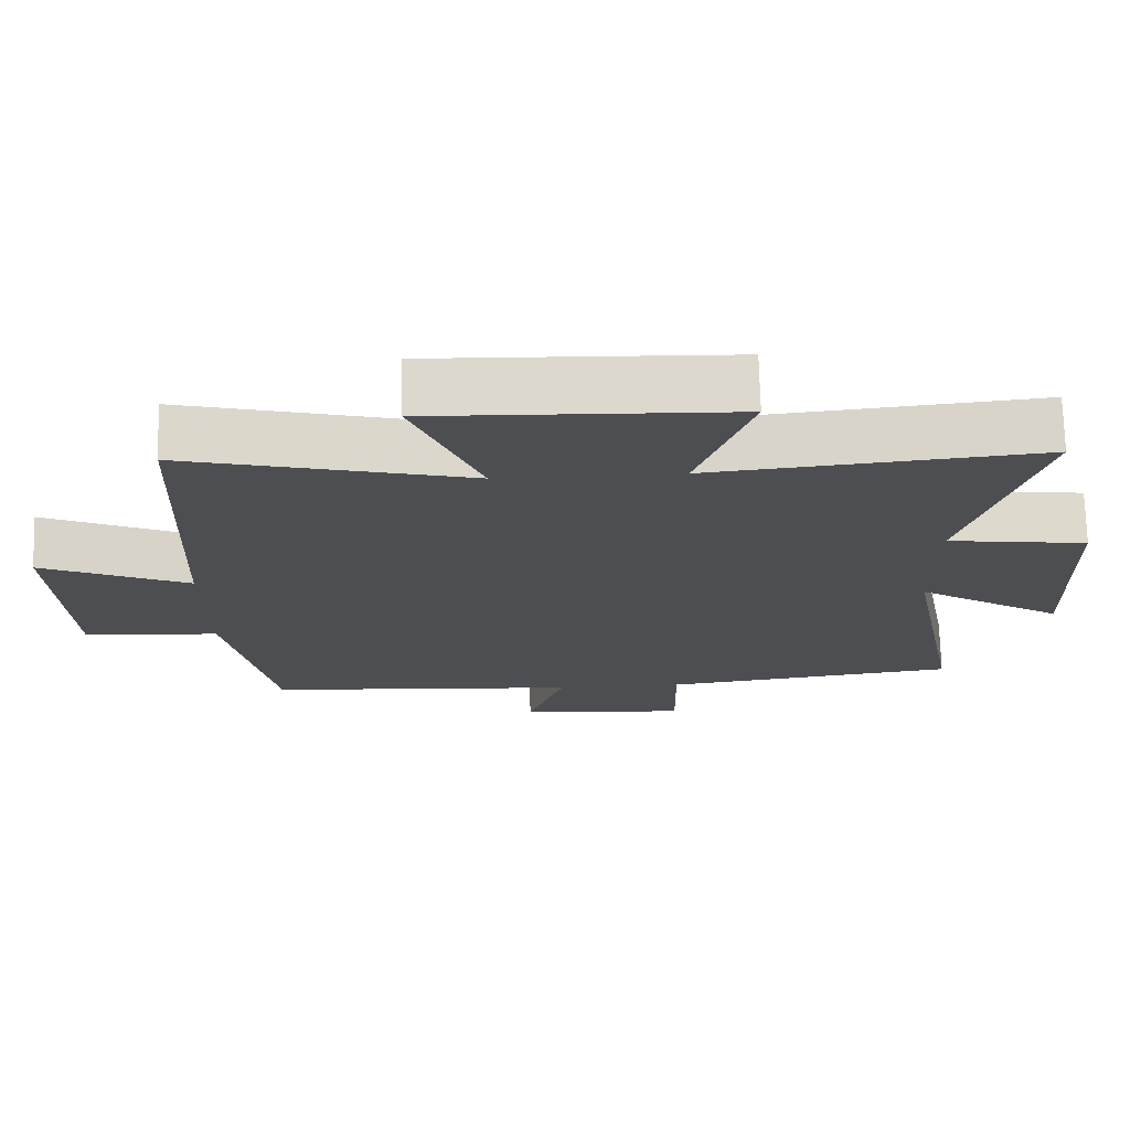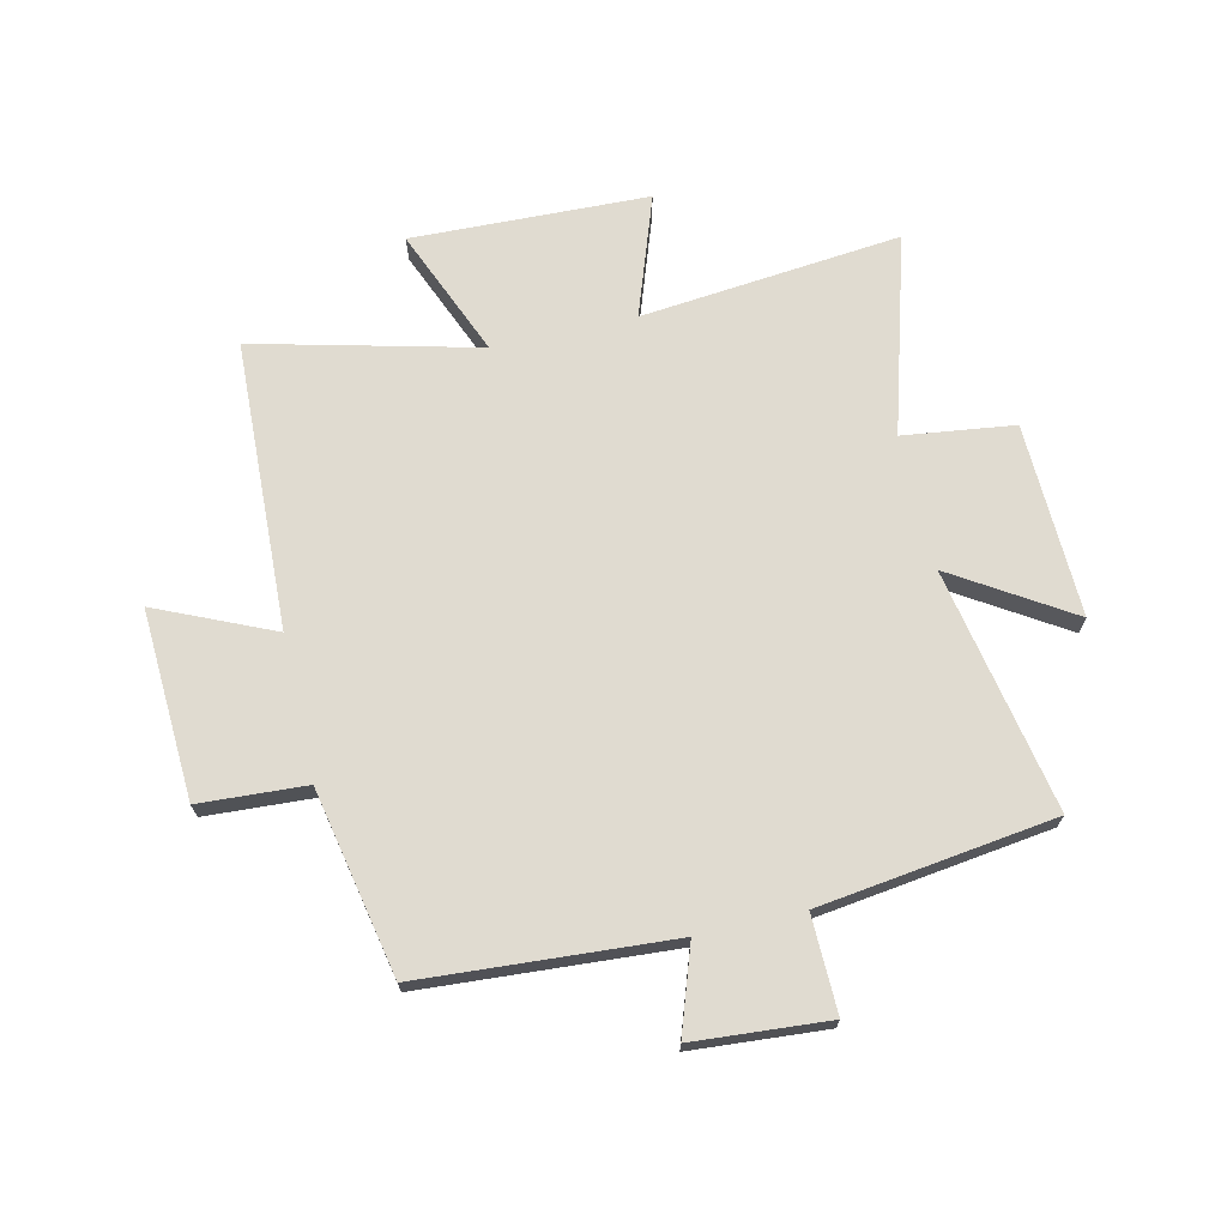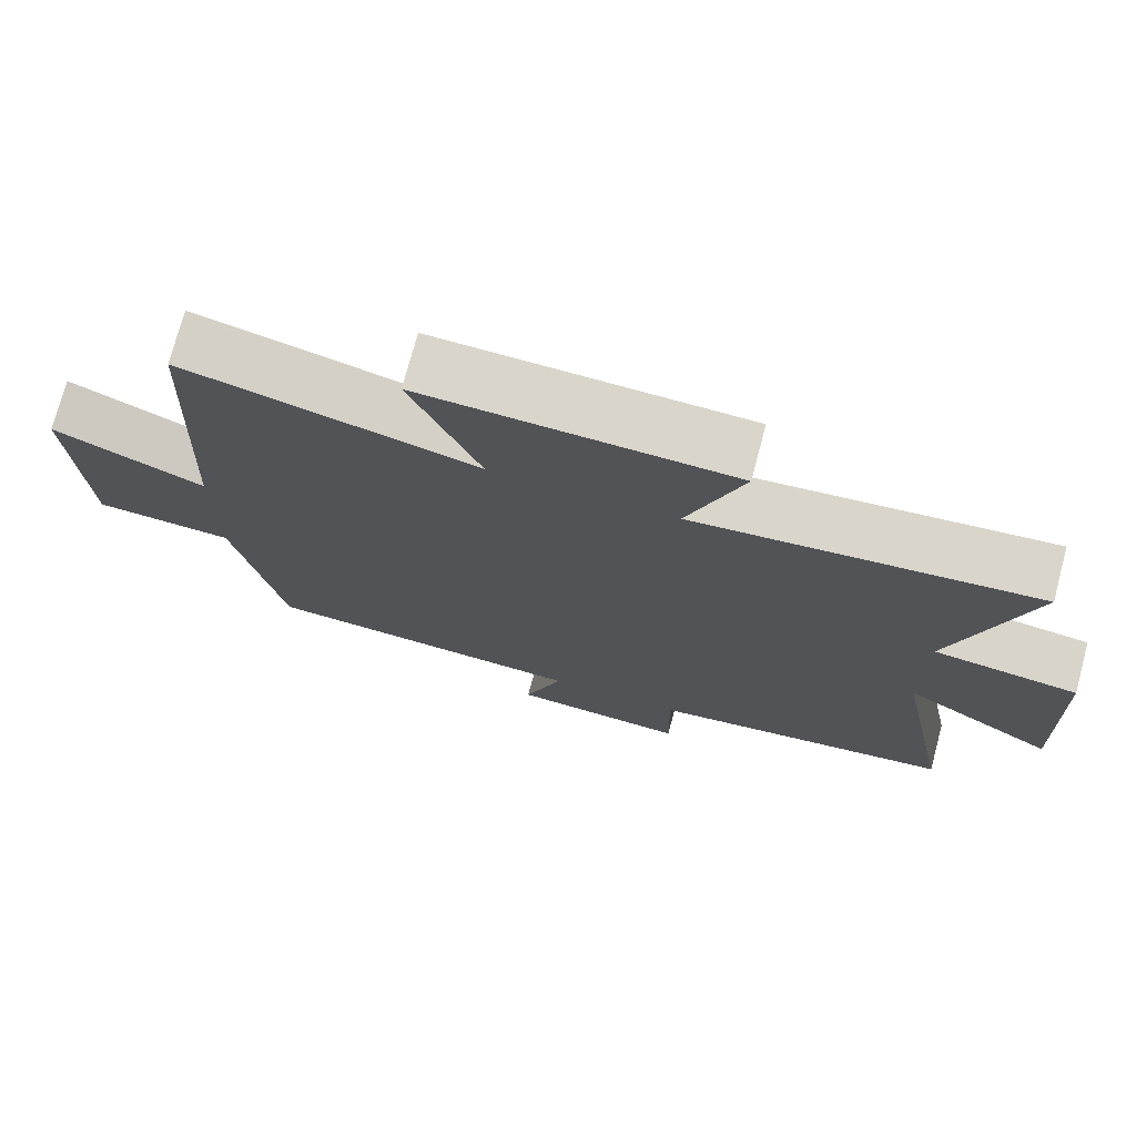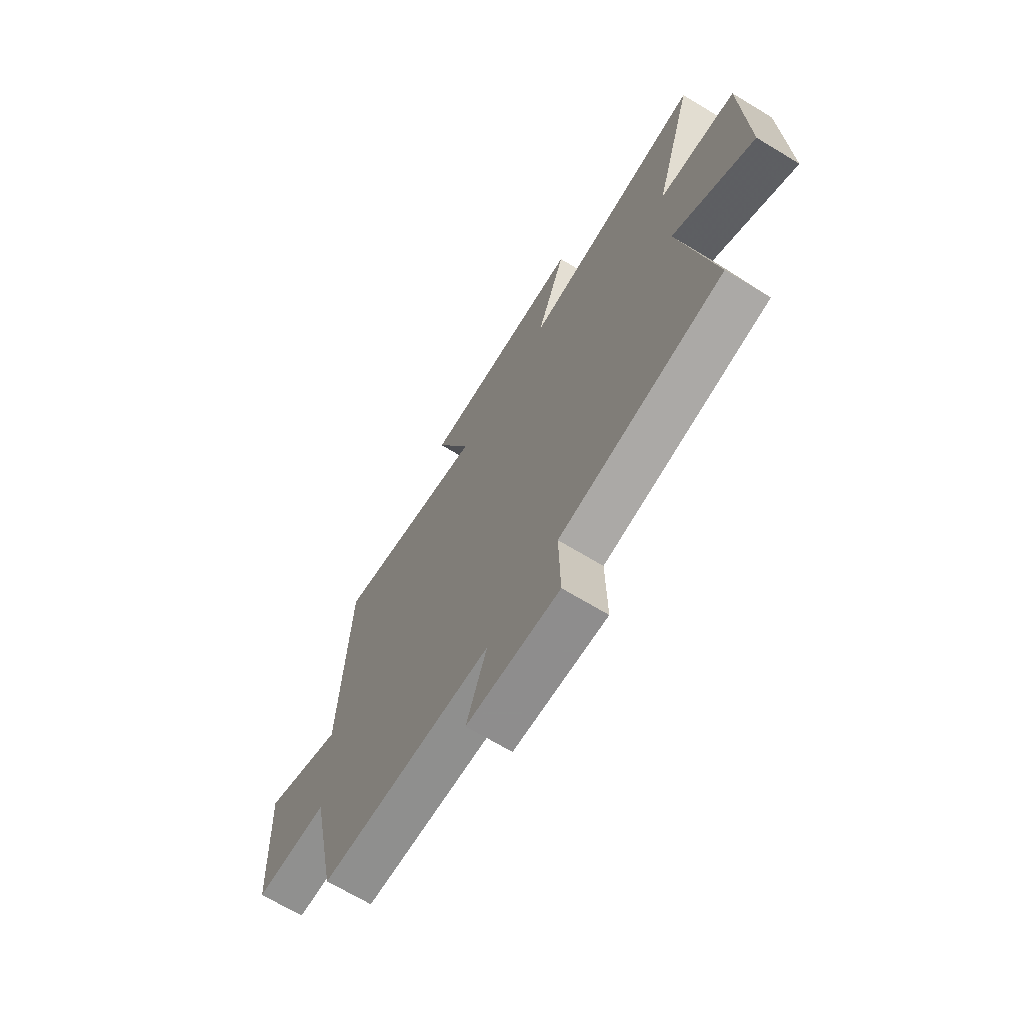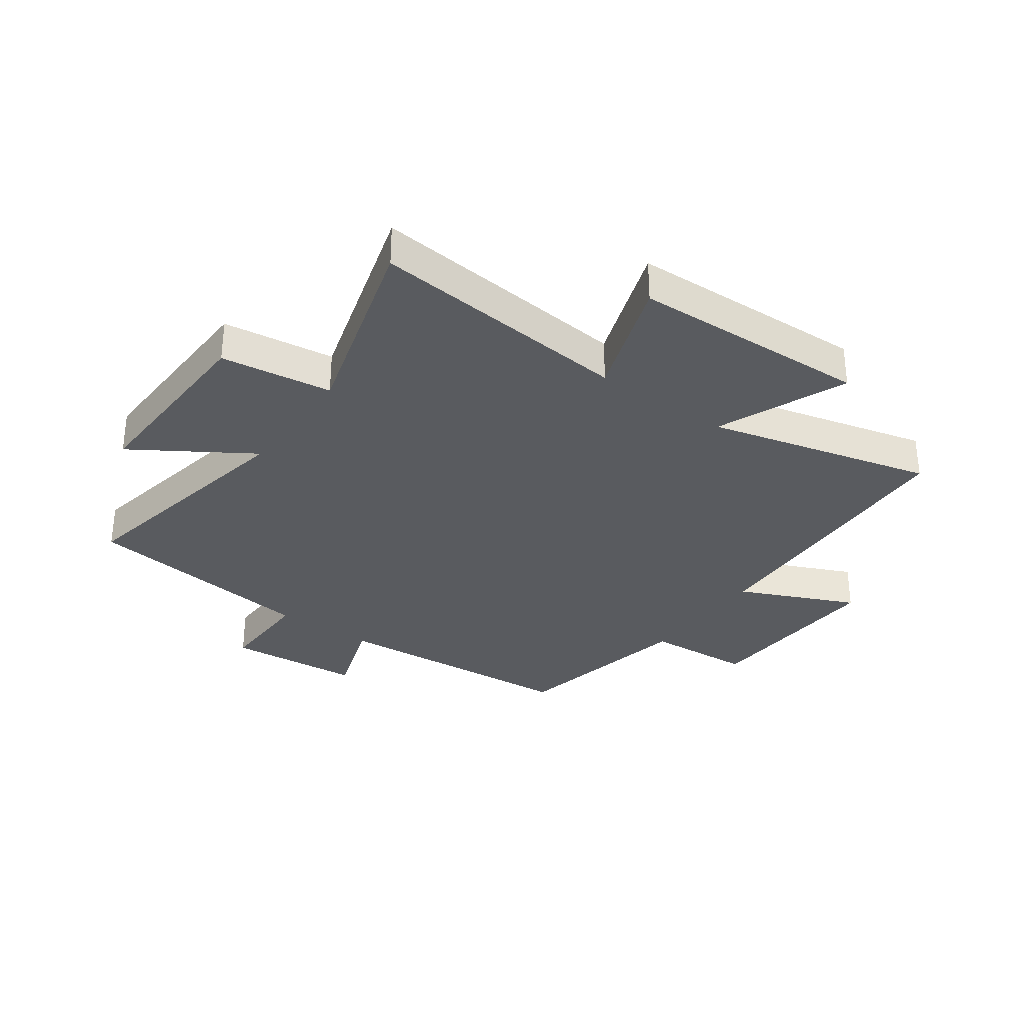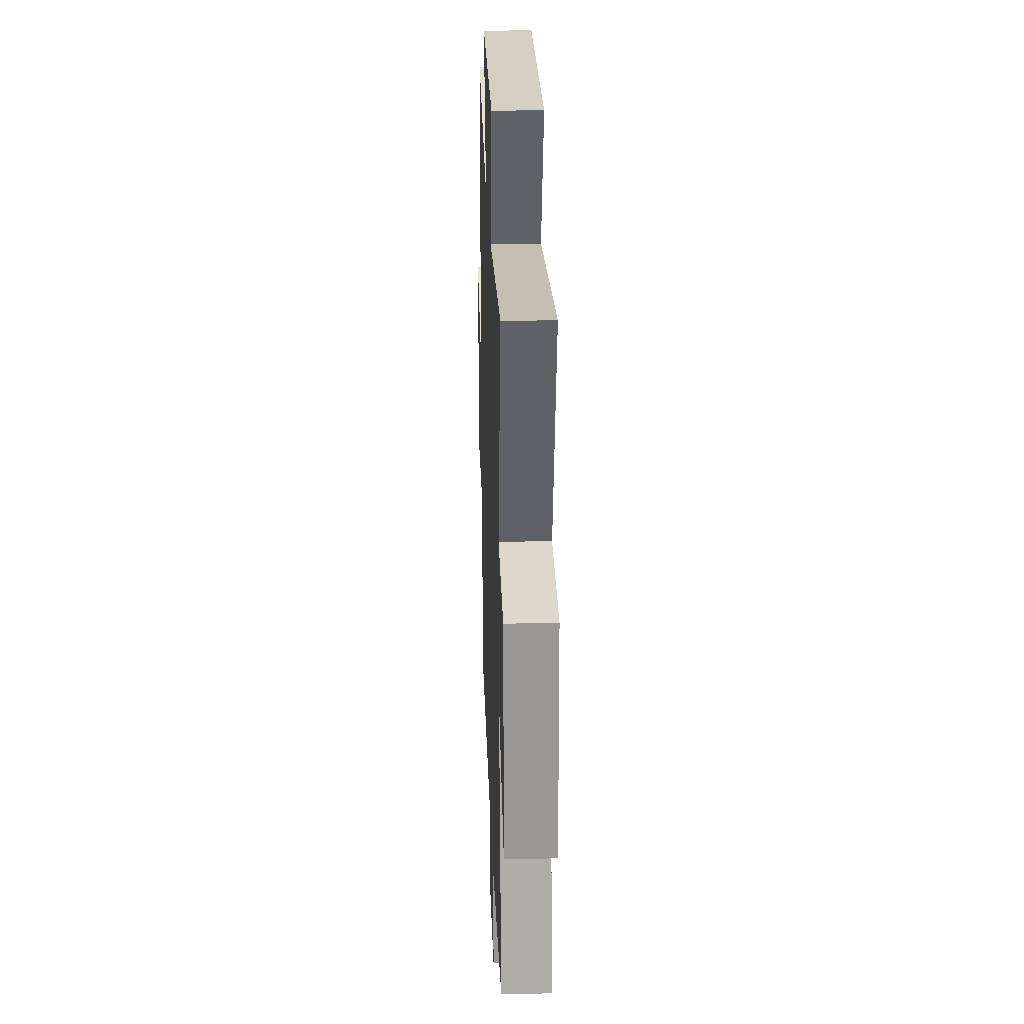
<metadata>
{"format":"obj","ext":"obj","renderer":"f3d","projection":"perspective","resolution":1024,"background":"white","views":[{"elev":72.7,"azim":178.5,"up":"+Z"},{"elev":69.8,"azim":167.0,"up":"+Y"},{"elev":74.2,"azim":-165.1,"up":"+Z"},{"elev":-68.8,"azim":-121.2,"up":"+Z"},{"elev":-32.2,"azim":-35.6,"up":"+Y"},{"elev":23.7,"azim":-92.0,"up":"+Z"}]}
</metadata>
<code>
v -0.579 0.07 -0.446
v -0.5 0.07 -0.027
v -0.701 0.07 -0.154
v -0.691 0.07 0.18
v -0.5 0.07 0.205
v -0.599 0.07 0.545
v -0.15 0.07 0.5
v -0.223 0.07 0.708
v 0.185 0.07 0.722
v 0.094 0.07 0.5
v 0.479 0.07 0.596
v 0.5 0.07 0.099
v 0.7 0.07 0.188
v 0.684 0.07 -0.138
v 0.5 0.07 -0.149
v 0.436 0.07 -0.47
v 0.005 0.07 -0.5
v 0.056 0.07 -0.648
v -0.176 0.07 -0.666
v -0.173 0.07 -0.5
v -0.579 0 -0.446
v -0.5 0 -0.027
v -0.701 0 -0.154
v -0.691 0 0.18
v -0.5 0 0.205
v -0.599 0 0.545
v -0.15 0 0.5
v -0.223 0 0.708
v 0.185 0 0.722
v 0.094 0 0.5
v 0.479 0 0.596
v 0.5 0 0.099
v 0.7 0 0.188
v 0.684 0 -0.138
v 0.5 0 -0.149
v 0.436 0 -0.47
v 0.005 0 -0.5
v 0.056 0 -0.648
v -0.176 0 -0.666
v -0.173 0 -0.5
f 17 18 19 20
f 20 1 2
f 17 20 2
f 16 17 2
f 15 16 2
f 12 13 14 15
f 12 15 2
f 11 12 2
f 10 11 2
f 7 8 9 10
f 7 10 2 3
f 5 6 7
f 5 7 3
f 3 4 5
f 40 39 38 37
f 22 21 40
f 22 40 37
f 22 37 36
f 22 36 35
f 35 34 33 32
f 22 35 32
f 22 32 31
f 22 31 30
f 30 29 28 27
f 23 22 30 27
f 27 26 25
f 23 27 25
f 25 24 23
f 1 21 22 2
f 2 22 23 3
f 3 23 24 4
f 4 24 25 5
f 5 25 26 6
f 6 26 27 7
f 7 27 28 8
f 8 28 29 9
f 9 29 30 10
f 10 30 31 11
f 11 31 32 12
f 12 32 33 13
f 13 33 34 14
f 14 34 35 15
f 15 35 36 16
f 16 36 37 17
f 17 37 38 18
f 18 38 39 19
f 19 39 40 20
f 20 40 21 1

</code>
